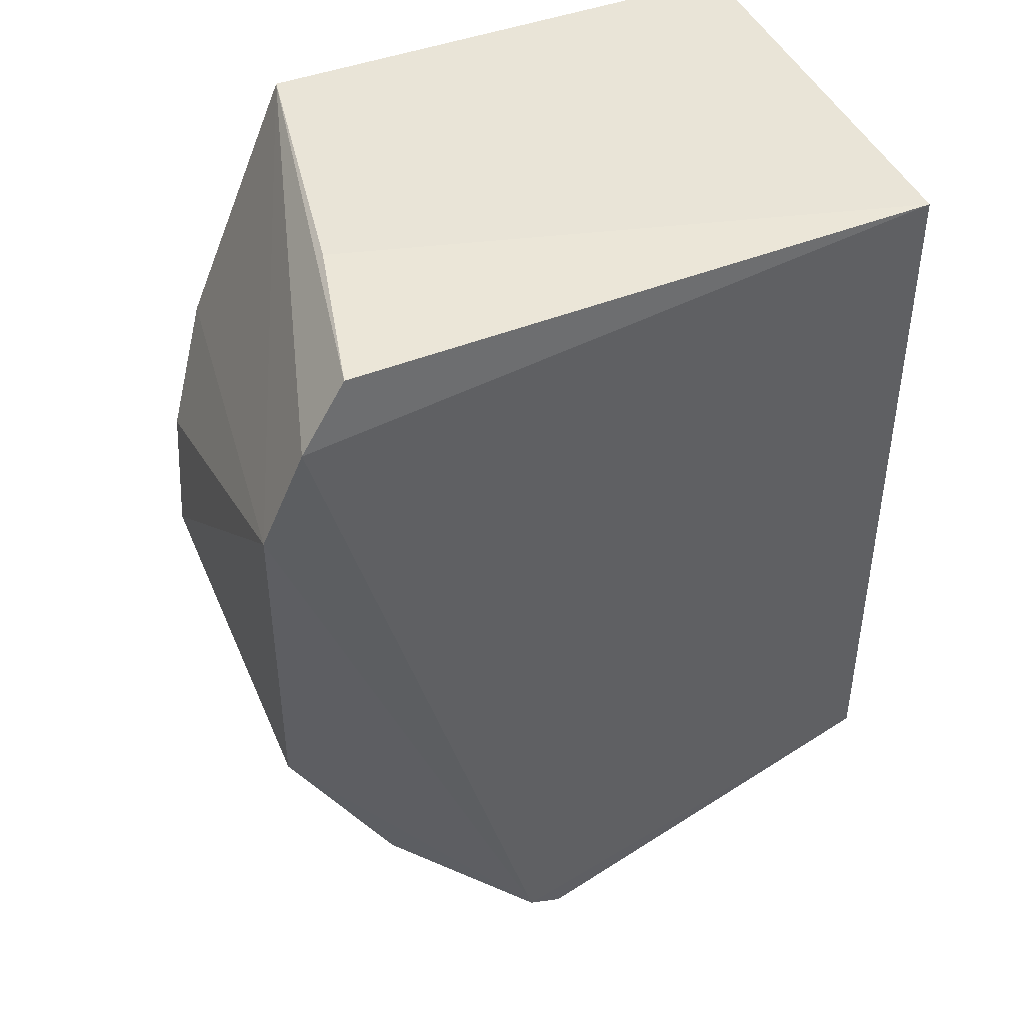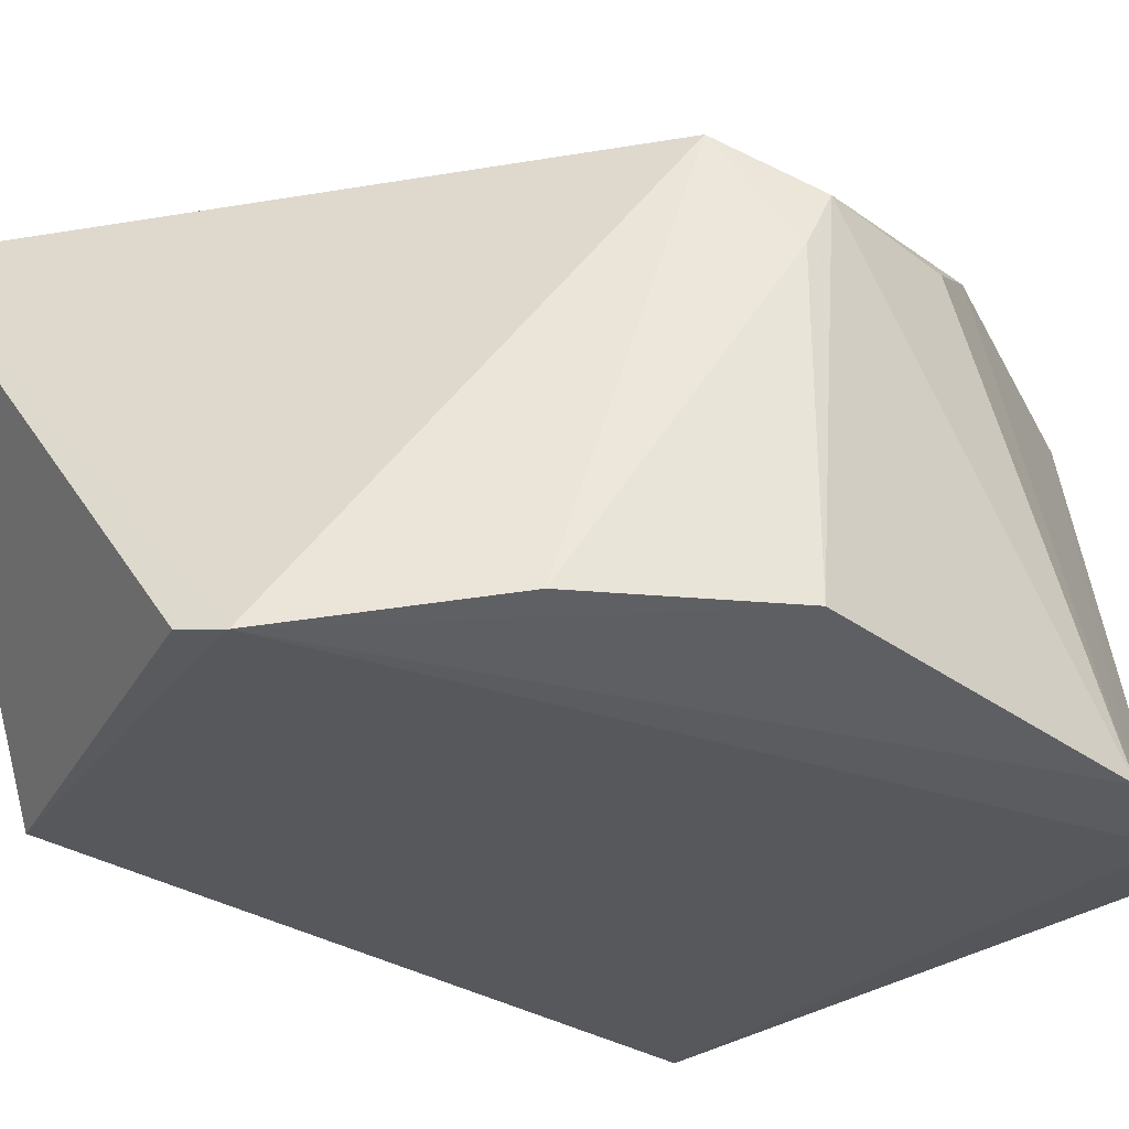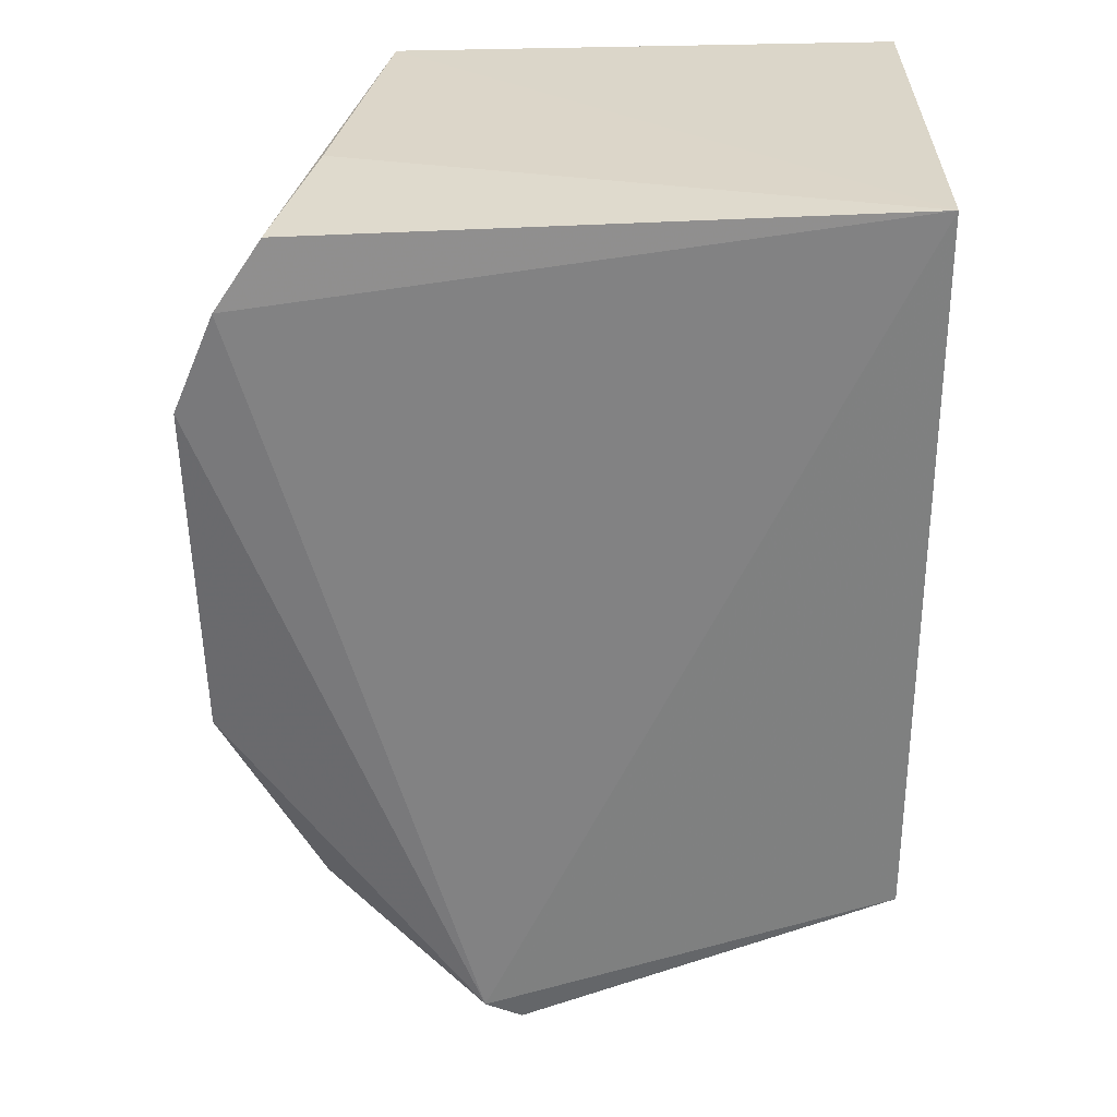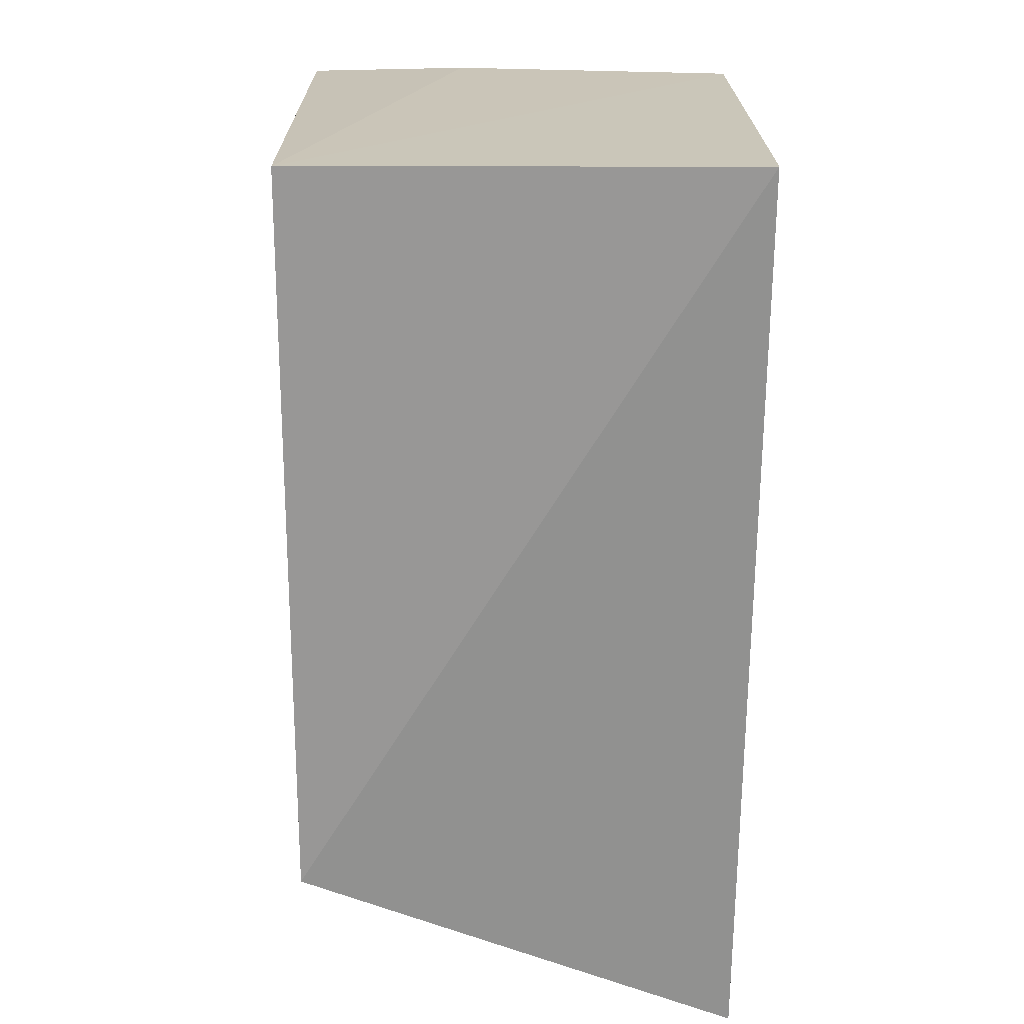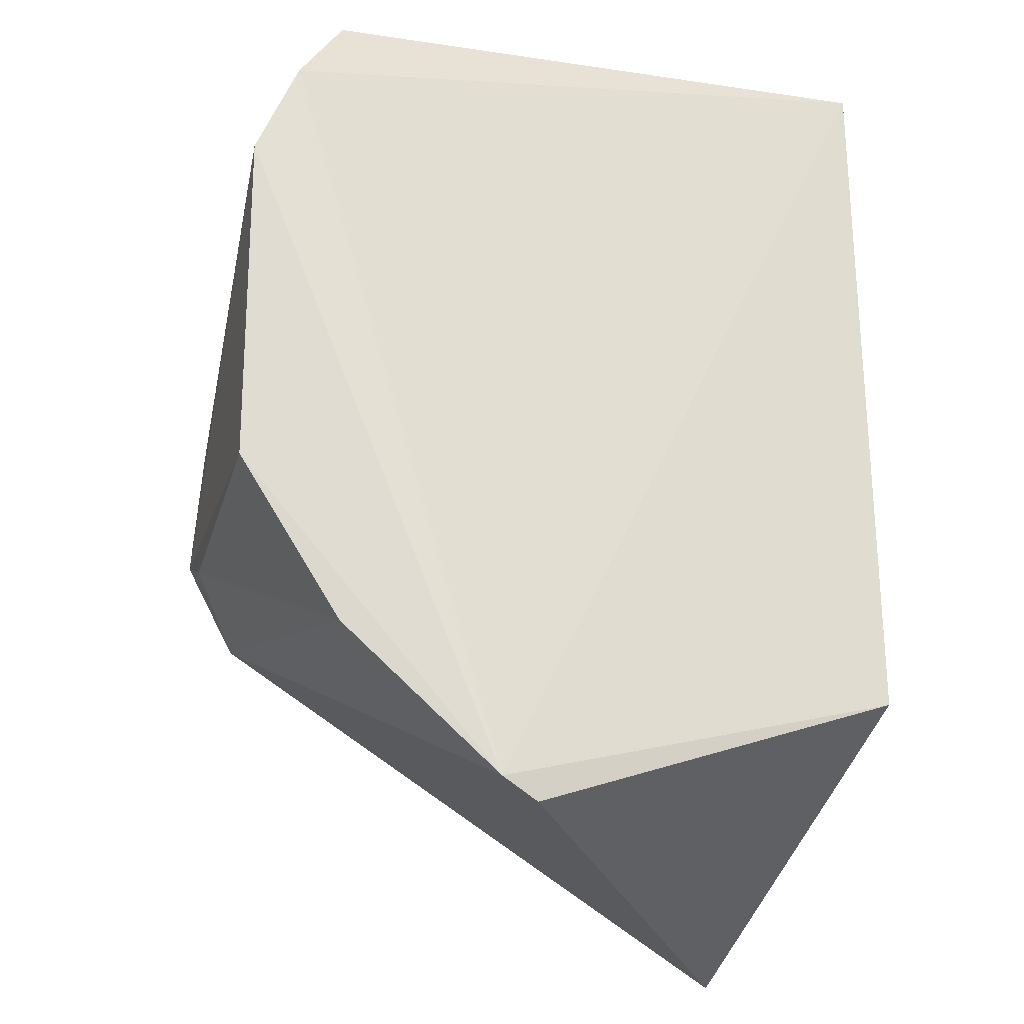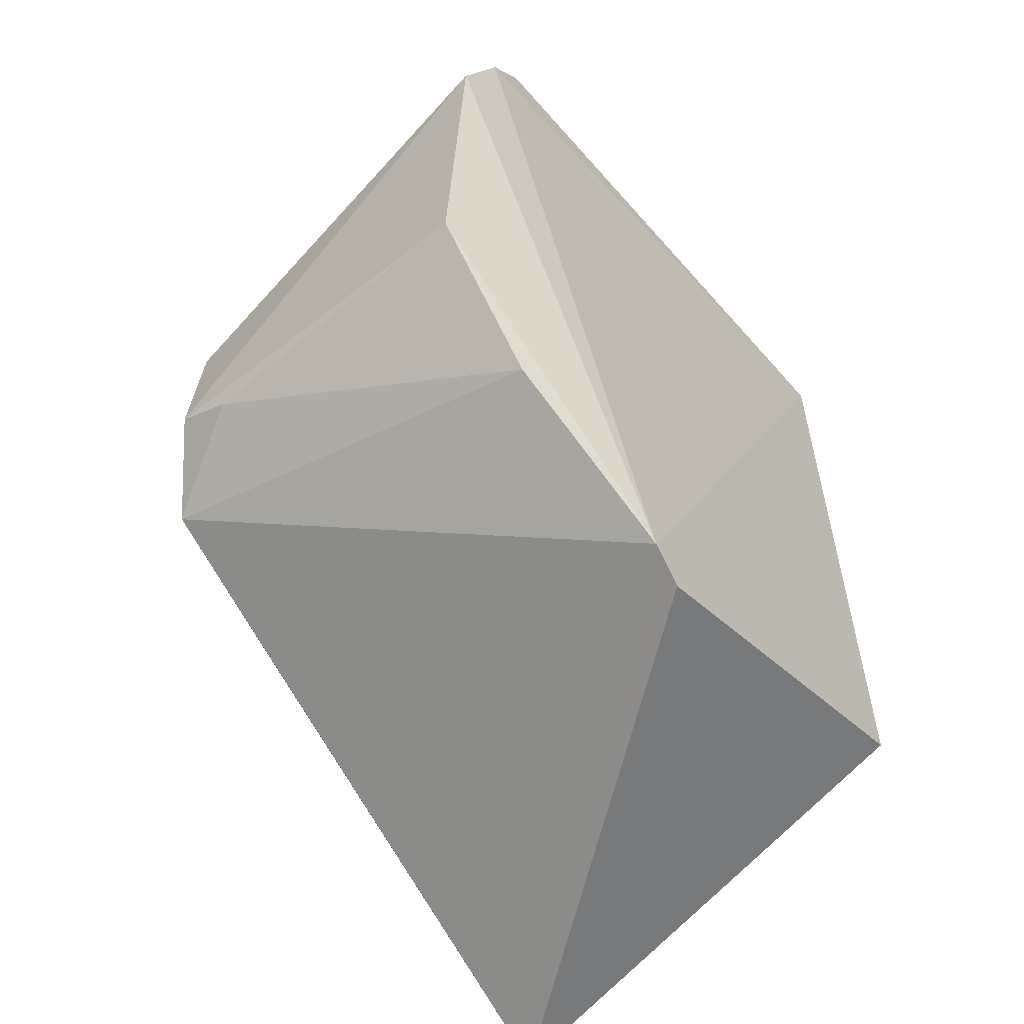
<metadata>
{"format":"obj","ext":"obj","renderer":"f3d","projection":"perspective","resolution":1024,"background":"white","views":[{"elev":43.5,"azim":157.6,"up":"+Y"},{"elev":-30.4,"azim":46.4,"up":"+Z"},{"elev":30.3,"azim":-179.9,"up":"+Y"},{"elev":21.7,"azim":-89.9,"up":"+Y"},{"elev":-24.7,"azim":164.9,"up":"+Y"},{"elev":-57.4,"azim":131.0,"up":"+Y"}]}
</metadata>
<code>
v 0.02327 -0.1633 -0.2367
v 0.191 -0.05605 -0.3527
v 0.1755 0.01466 -0.2357
v 0.01129 0.08615 -0.2348
v 0.01129 -0.1108 -0.3561
v 0.1691 0.08062 -0.3589
v 0.176 -0.06915 -0.2396
v 0.1118 -0.1475 -0.3609
v 0.1926 0.03617 -0.3592
v 0.1459 0.08394 -0.2362
v 0.01129 0.08615 -0.3561
v 0.1381 -0.09156 -0.2383
v 0.1217 -0.142 -0.3627
v 0.1917 -0.04826 -0.2529
v 0.1814 0.06265 -0.3608
v 0.159 0.08336 -0.3141
v 0.1631 -0.1016 -0.3554
v 0.1892 -0.01062 -0.253
v 0.1904 -0.05547 -0.2681
f 1 3 4
f 5 1 4
f 8 1 5
f 10 4 3
f 10 3 9
f 11 5 4
f 11 4 10
f 12 7 3
f 12 3 1
f 12 1 7
f 13 7 1
f 13 1 8
f 13 9 2
f 13 8 5
f 13 5 11
f 14 2 9
f 14 3 7
f 15 10 9
f 15 6 10
f 15 9 13
f 15 13 11
f 15 11 6
f 16 11 10
f 16 10 6
f 16 6 11
f 17 13 2
f 17 7 13
f 18 14 9
f 18 9 3
f 18 3 14
f 19 14 7
f 19 7 17
f 19 17 2
f 19 2 14

</code>
